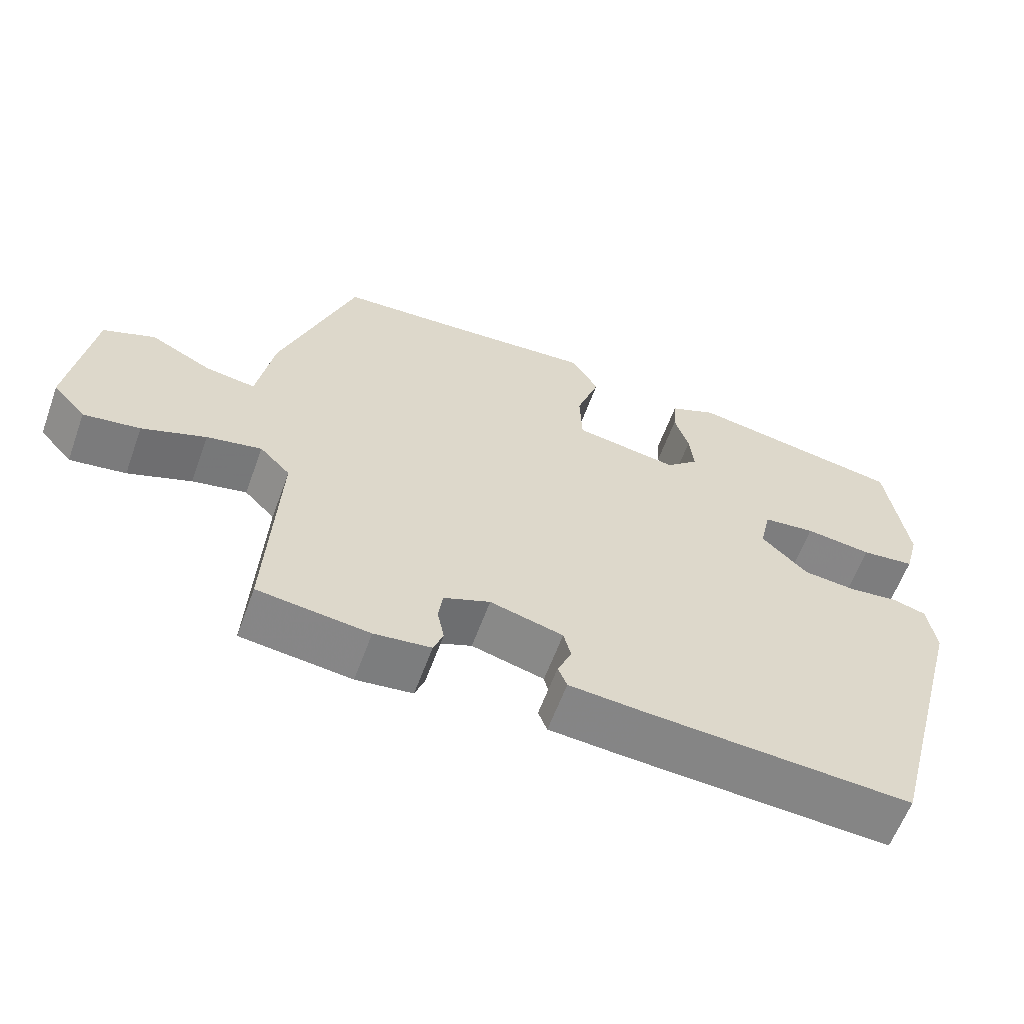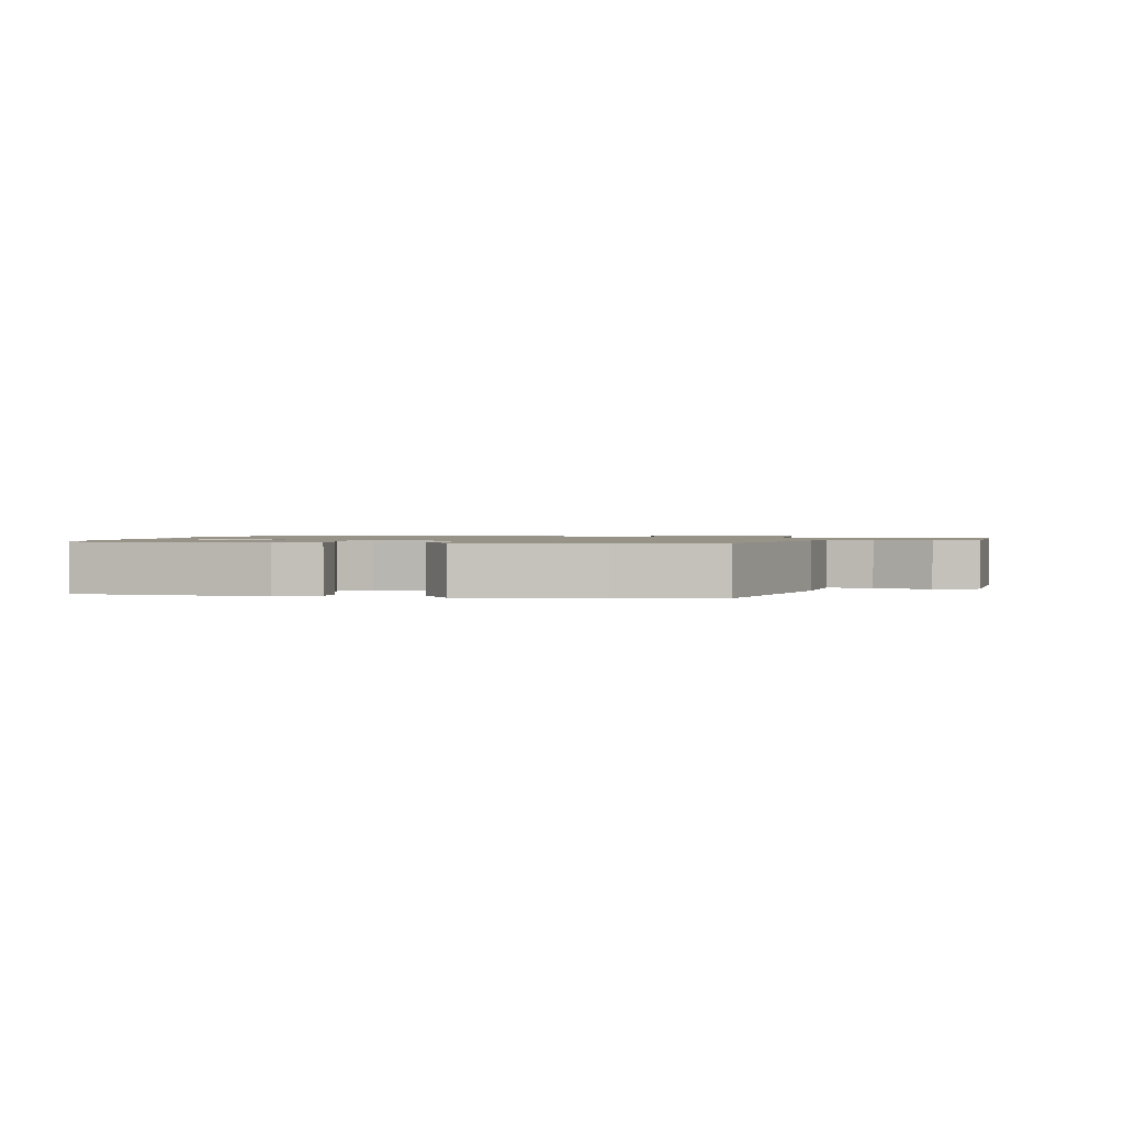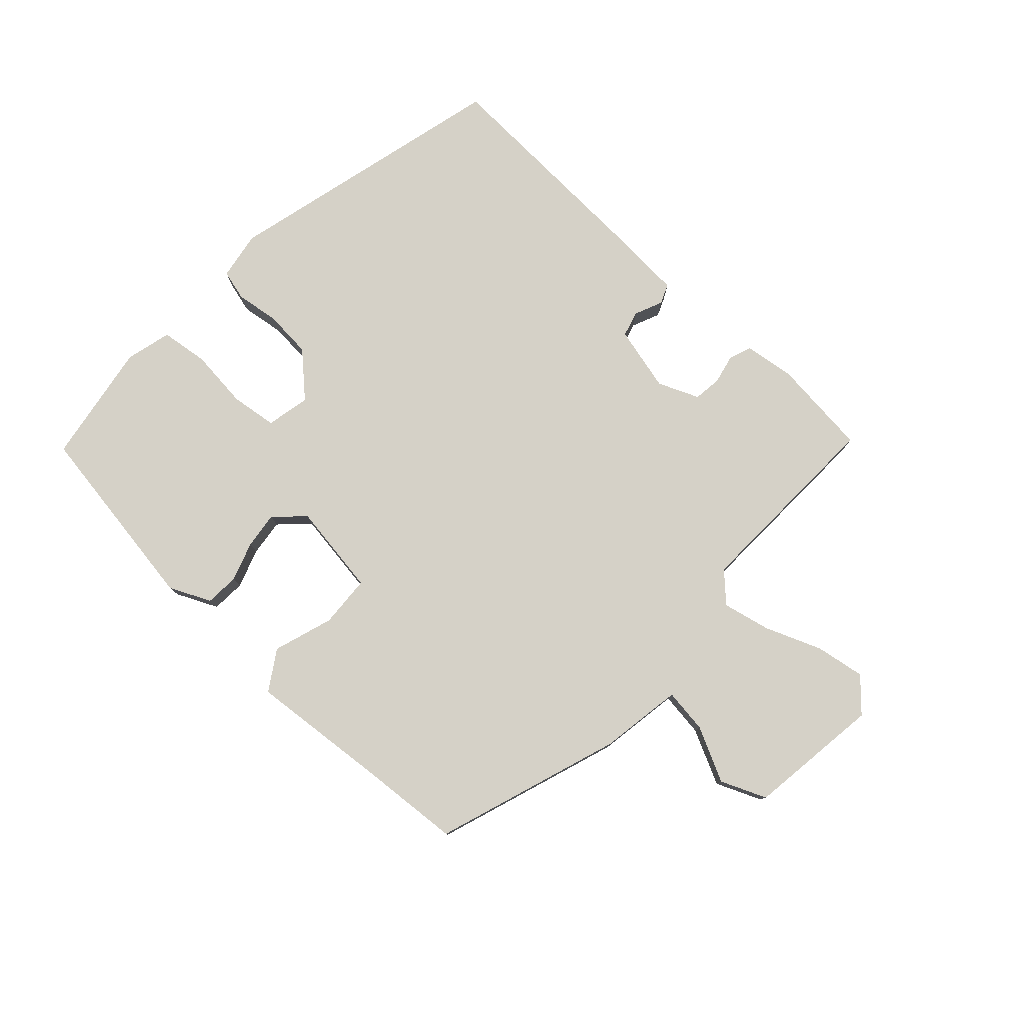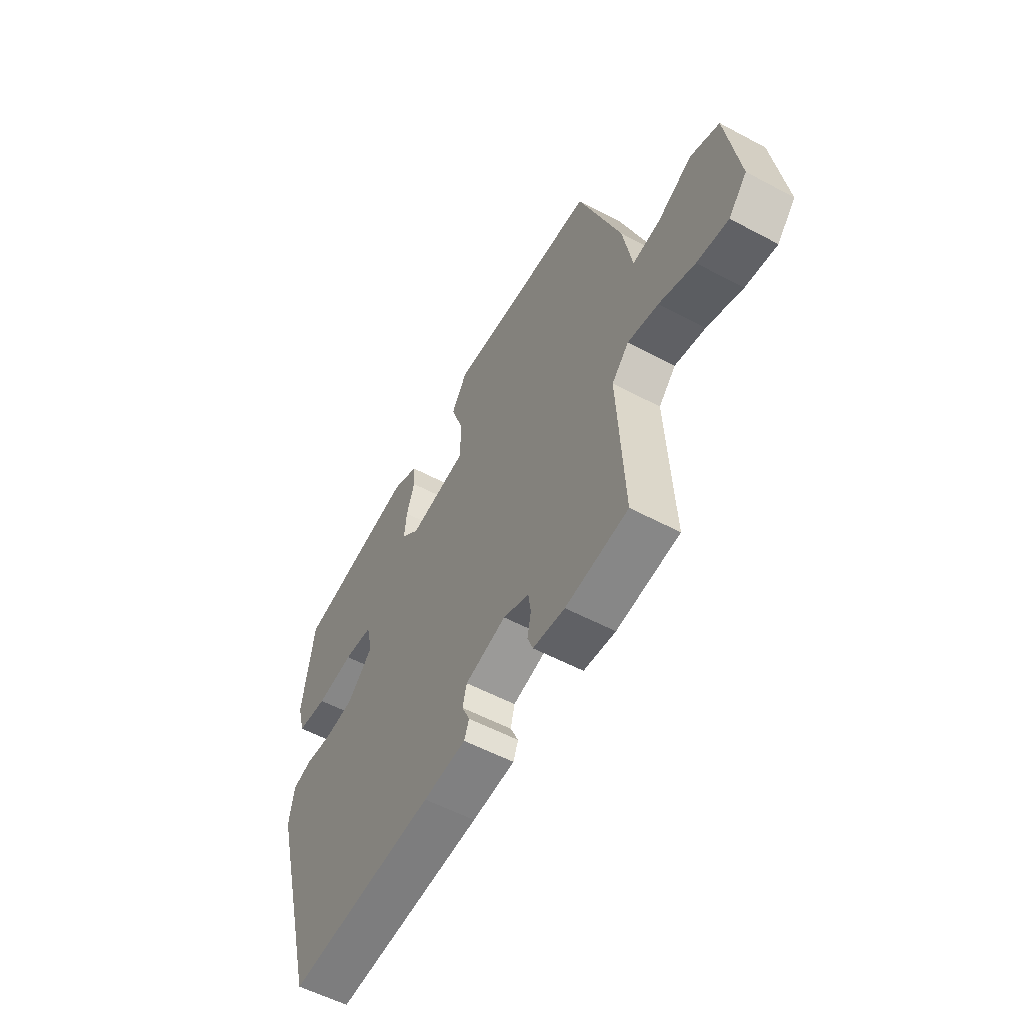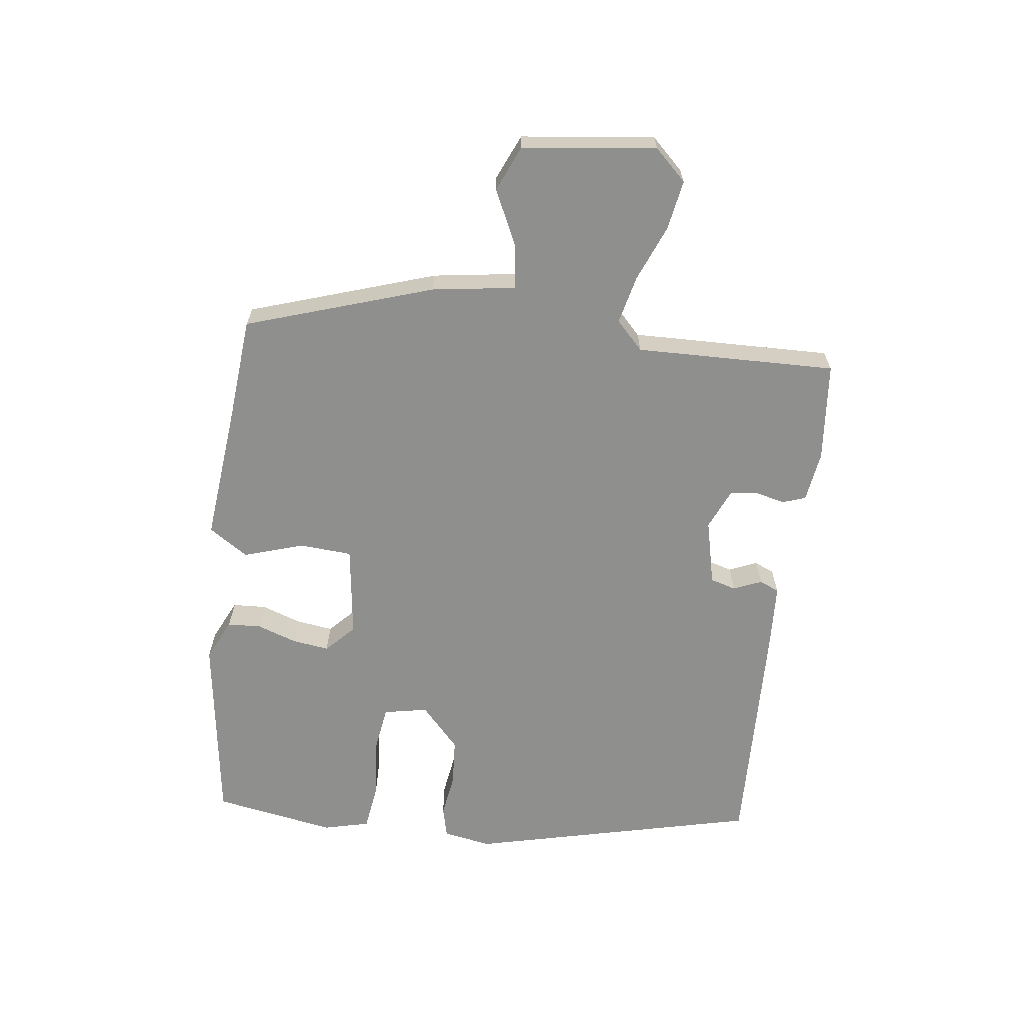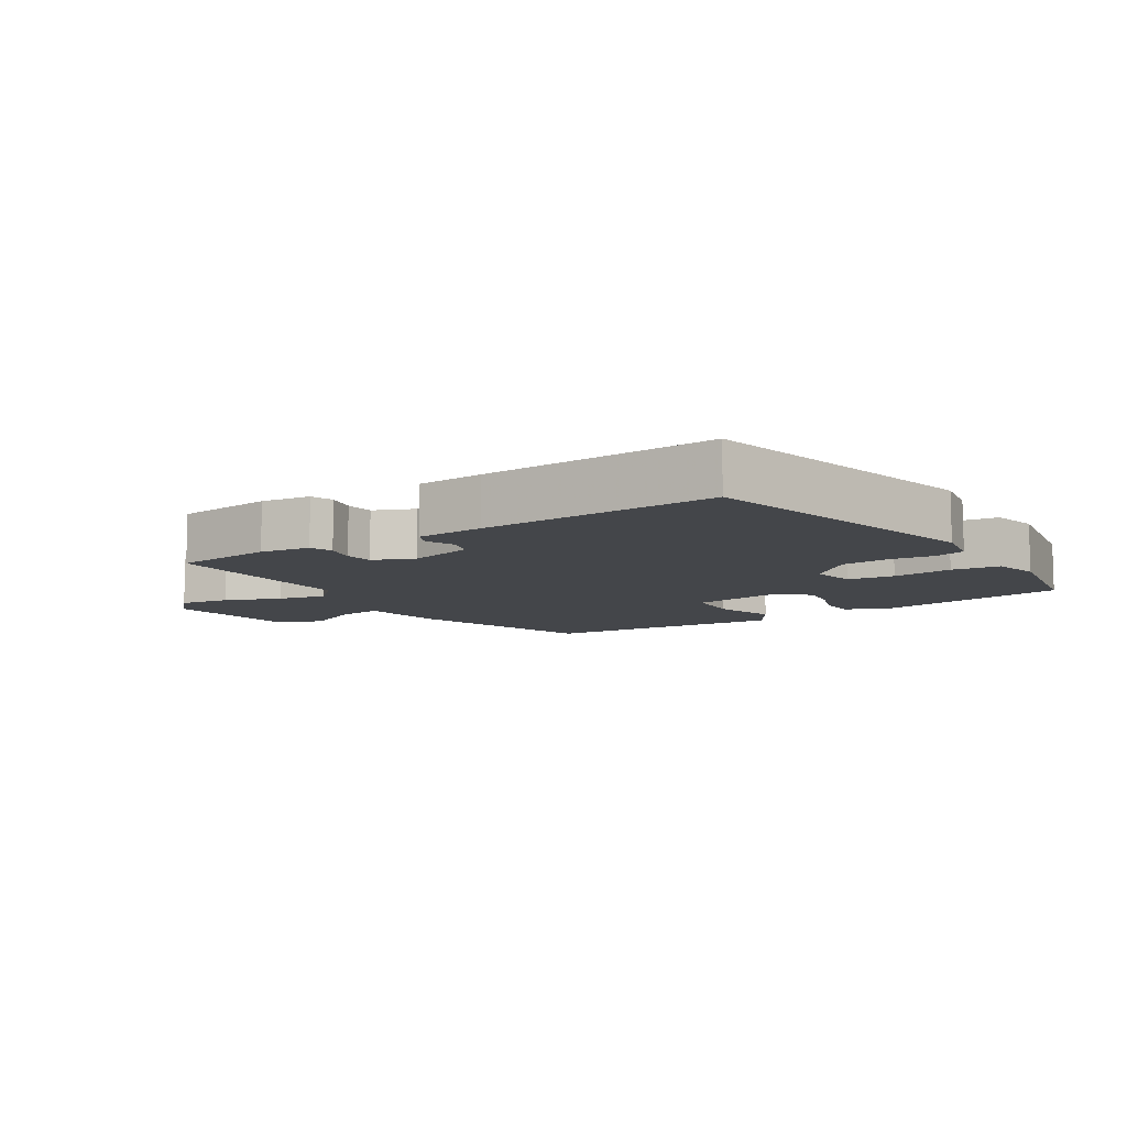
<metadata>
{"format":"obj","ext":"obj","renderer":"f3d","projection":"perspective","resolution":1024,"background":"white","views":[{"elev":-60.9,"azim":160.0,"up":"+Z"},{"elev":1.3,"azim":6.8,"up":"+Y"},{"elev":79.1,"azim":41.8,"up":"+Y"},{"elev":-56.0,"azim":60.8,"up":"+Z"},{"elev":-65.1,"azim":81.2,"up":"+Y"},{"elev":-9.5,"azim":-148.5,"up":"+Y"}]}
</metadata>
<code>
v -0.375 0.07 -0.474
v -0.492 0.07 -0.042
v -0.481 0.07 0.031
v -0.435 0.07 0.044
v -0.369 0.07 0.036
v -0.297 0.07 0.043
v -0.235 0.07 0.103
v -0.25 0.07 0.169
v -0.32 0.07 0.177
v -0.41 0.07 0.166
v -0.482 0.07 0.174
v -0.501 0.07 0.243
v -0.474 0.07 0.428
v -0.184 0.07 0.478
v -0.121 0.07 0.45
v -0.117 0.07 0.399
v -0.136 0.07 0.339
v -0.142 0.07 0.283
v -0.098 0.07 0.243
v 0.041 0.07 0.266
v 0.044 0.07 0.345
v 0.013 0.07 0.435
v 0.05 0.07 0.495
v 0.257 0.07 0.48
v 0.413 0.07 0.471
v 0.513 0.07 0.192
v 0.535 0.07 0.067
v 0.602 0.07 0.077
v 0.684 0.07 0.119
v 0.753 0.07 0.091
v 0.783 0.07 -0.11
v 0.739 0.07 -0.159
v 0.664 0.07 -0.148
v 0.579 0.07 -0.116
v 0.506 0.07 -0.101
v 0.465 0.07 -0.143
v 0.48 0.07 -0.445
v 0.331 0.07 -0.463
v 0.255 0.07 -0.454
v 0.242 0.07 -0.42
v 0.251 0.07 -0.375
v 0.245 0.07 -0.333
v 0.183 0.07 -0.308
v 0.085 0.07 -0.334
v 0.075 0.07 -0.373
v 0.094 0.07 -0.415
v 0.082 0.07 -0.445
v -0.02 0.07 -0.453
v -0.375 0 -0.474
v -0.492 0 -0.042
v -0.481 0 0.031
v -0.435 0 0.044
v -0.369 0 0.036
v -0.297 0 0.043
v -0.235 0 0.103
v -0.25 0 0.169
v -0.32 0 0.177
v -0.41 0 0.166
v -0.482 0 0.174
v -0.501 0 0.243
v -0.474 0 0.428
v -0.184 0 0.478
v -0.121 0 0.45
v -0.117 0 0.399
v -0.136 0 0.339
v -0.142 0 0.283
v -0.098 0 0.243
v 0.041 0 0.266
v 0.044 0 0.345
v 0.013 0 0.435
v 0.05 0 0.495
v 0.257 0 0.48
v 0.413 0 0.471
v 0.513 0 0.192
v 0.535 0 0.067
v 0.602 0 0.077
v 0.684 0 0.119
v 0.753 0 0.091
v 0.783 0 -0.11
v 0.739 0 -0.159
v 0.664 0 -0.148
v 0.579 0 -0.116
v 0.506 0 -0.101
v 0.465 0 -0.143
v 0.48 0 -0.445
v 0.331 0 -0.463
v 0.255 0 -0.454
v 0.242 0 -0.42
v 0.251 0 -0.375
v 0.245 0 -0.333
v 0.183 0 -0.308
v 0.085 0 -0.334
v 0.075 0 -0.373
v 0.094 0 -0.415
v 0.082 0 -0.445
v -0.02 0 -0.453
f 45 46 47 48
f 44 45 48 1
f 38 39 40 41
f 36 37 38 41
f 36 41 42
f 35 36 42 43
f 31 32 33 34
f 31 34 35
f 28 29 30 31
f 27 28 31 35
f 24 25 26 27
f 21 22 23 24
f 20 21 24 27
f 19 20 27 35
f 14 15 16 17
f 14 17 18
f 13 14 18
f 12 13 18 19
f 9 10 11 12
f 8 9 12 19
f 2 3 4 5
f 44 1 2 5
f 44 5 6
f 43 44 6 7
f 19 35 43
f 7 8 19 43
f 96 95 94 93
f 49 96 93 92
f 89 88 87 86
f 89 86 85 84
f 90 89 84
f 91 90 84 83
f 82 81 80 79
f 83 82 79
f 79 78 77 76
f 83 79 76 75
f 75 74 73 72
f 72 71 70 69
f 75 72 69 68
f 83 75 68 67
f 65 64 63 62
f 66 65 62
f 66 62 61
f 67 66 61 60
f 60 59 58 57
f 67 60 57 56
f 53 52 51 50
f 53 50 49 92
f 54 53 92
f 55 54 92 91
f 91 83 67
f 91 67 56 55
f 1 49 50 2
f 2 50 51 3
f 3 51 52 4
f 4 52 53 5
f 5 53 54 6
f 6 54 55 7
f 7 55 56 8
f 8 56 57 9
f 9 57 58 10
f 10 58 59 11
f 11 59 60 12
f 12 60 61 13
f 13 61 62 14
f 14 62 63 15
f 15 63 64 16
f 16 64 65 17
f 17 65 66 18
f 18 66 67 19
f 19 67 68 20
f 20 68 69 21
f 21 69 70 22
f 22 70 71 23
f 23 71 72 24
f 24 72 73 25
f 25 73 74 26
f 26 74 75 27
f 27 75 76 28
f 28 76 77 29
f 29 77 78 30
f 30 78 79 31
f 31 79 80 32
f 32 80 81 33
f 33 81 82 34
f 34 82 83 35
f 35 83 84 36
f 36 84 85 37
f 37 85 86 38
f 38 86 87 39
f 39 87 88 40
f 40 88 89 41
f 41 89 90 42
f 42 90 91 43
f 43 91 92 44
f 44 92 93 45
f 45 93 94 46
f 46 94 95 47
f 47 95 96 48
f 48 96 49 1

</code>
